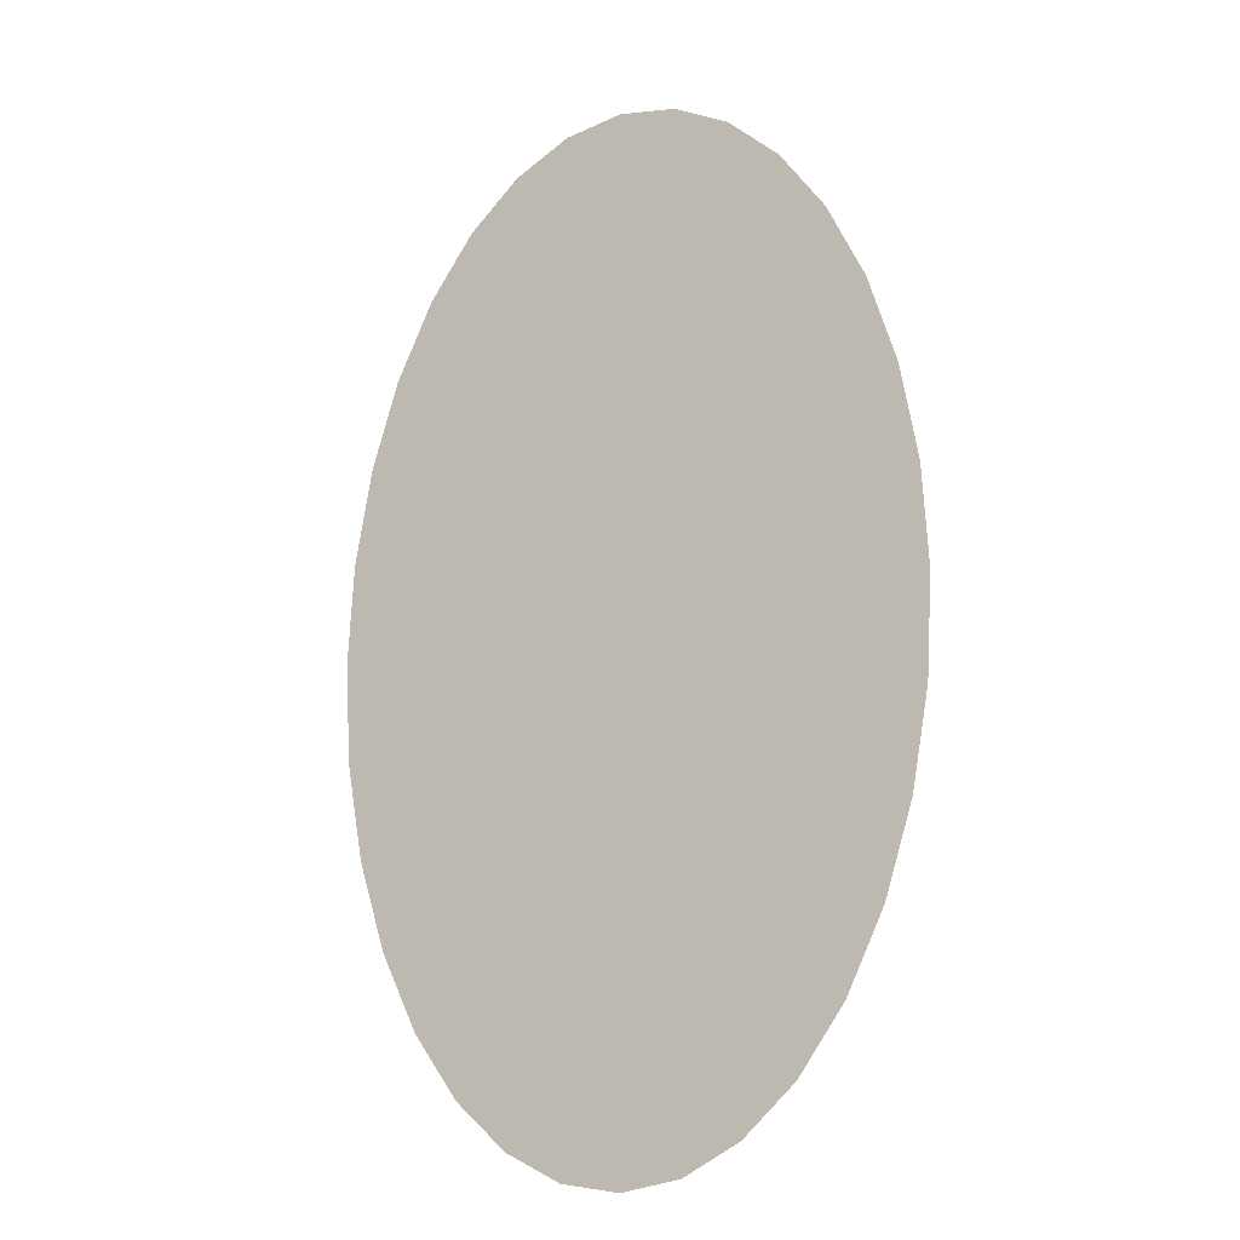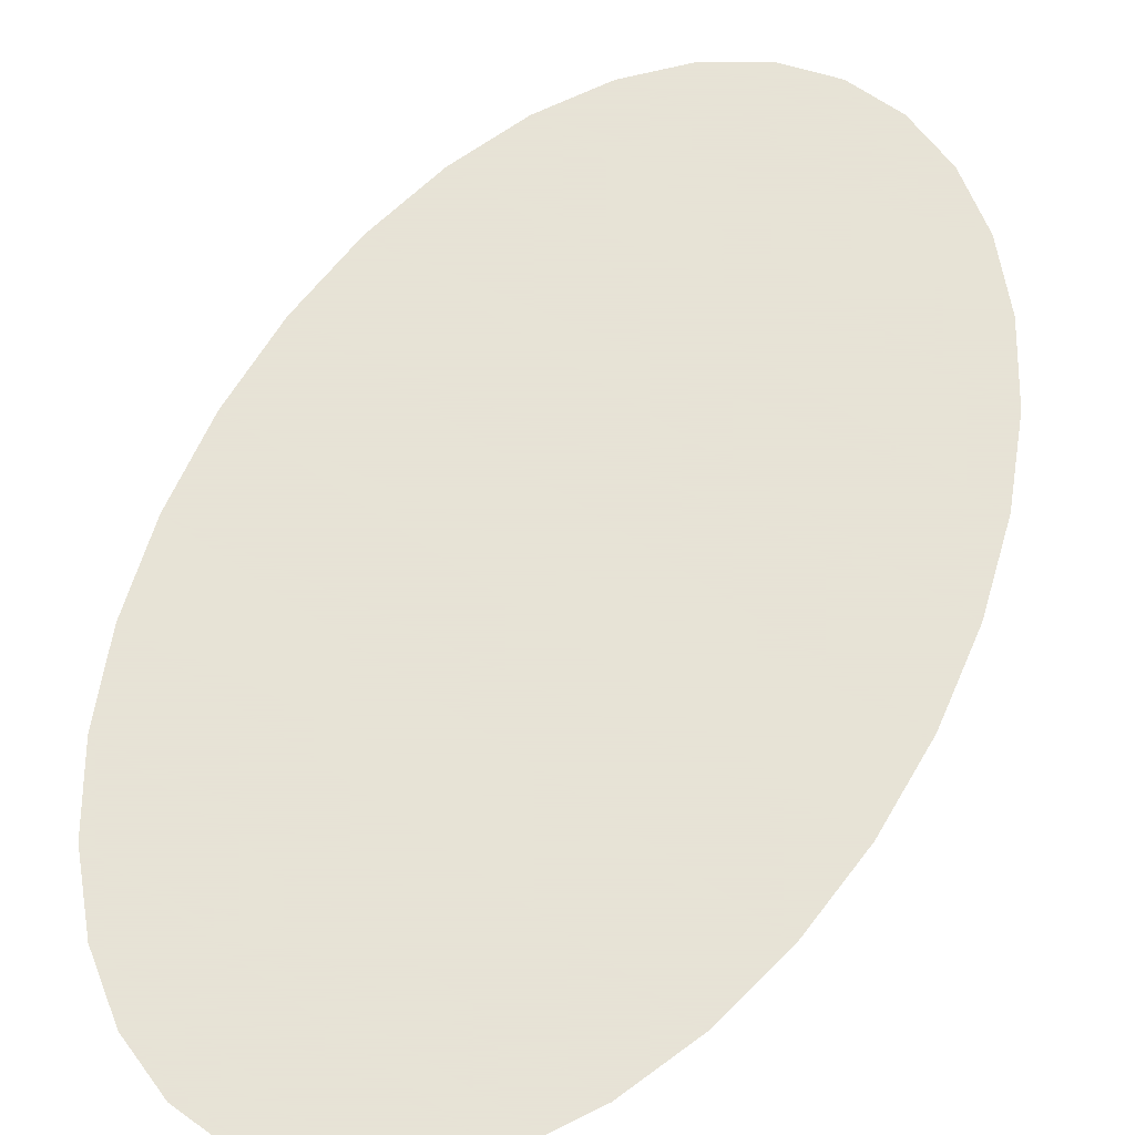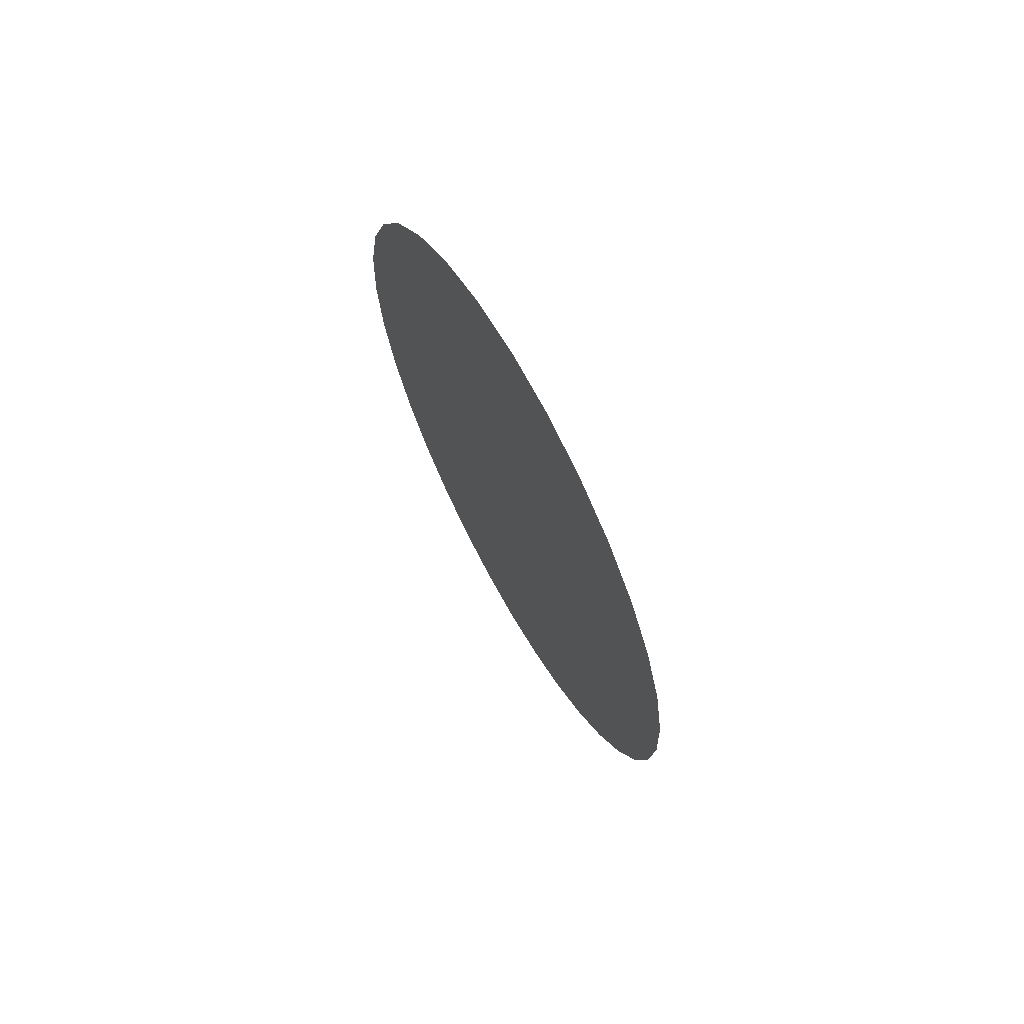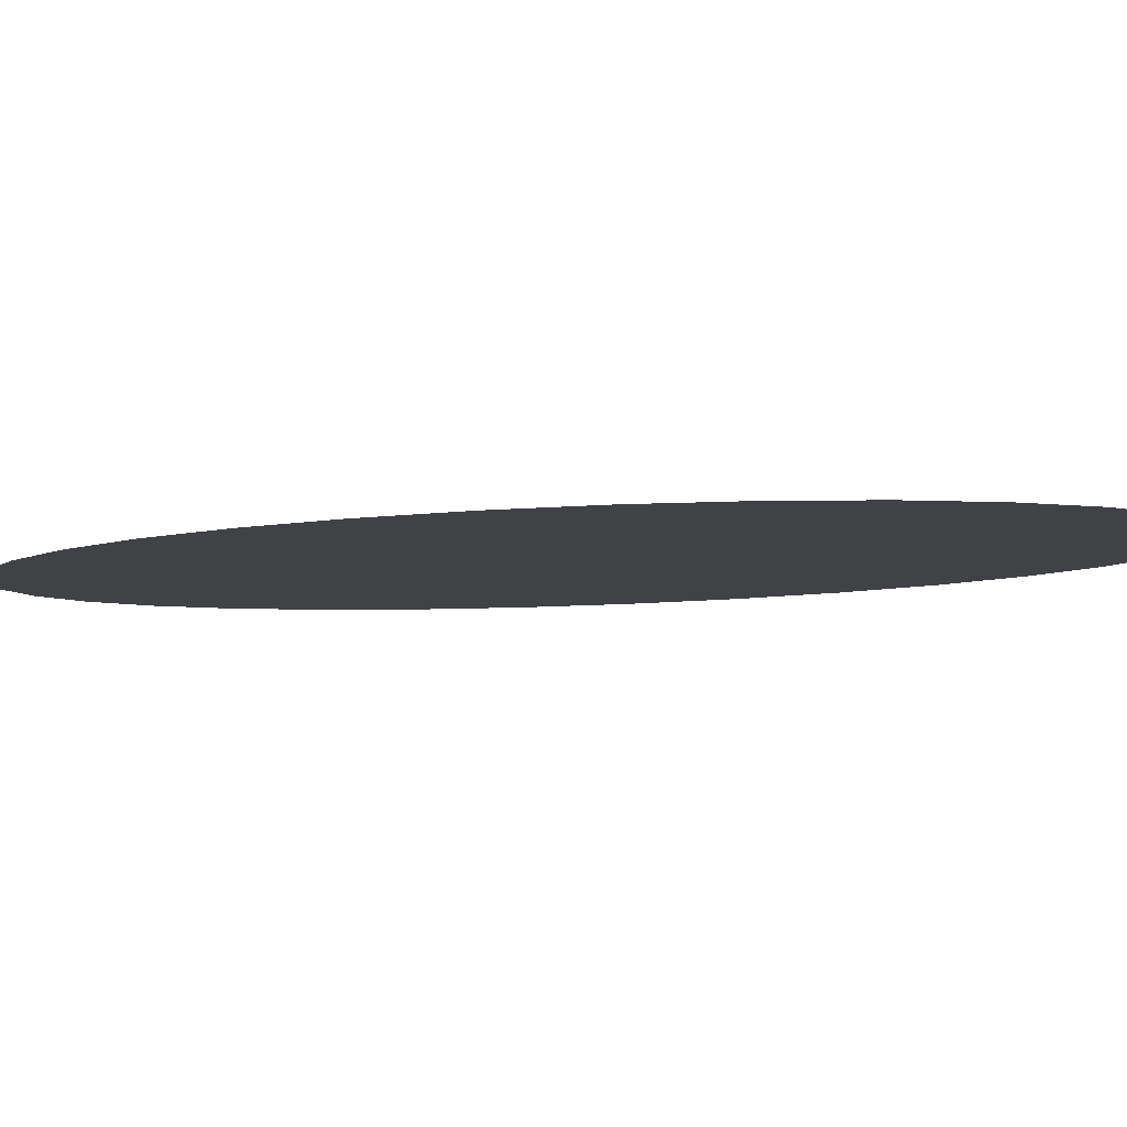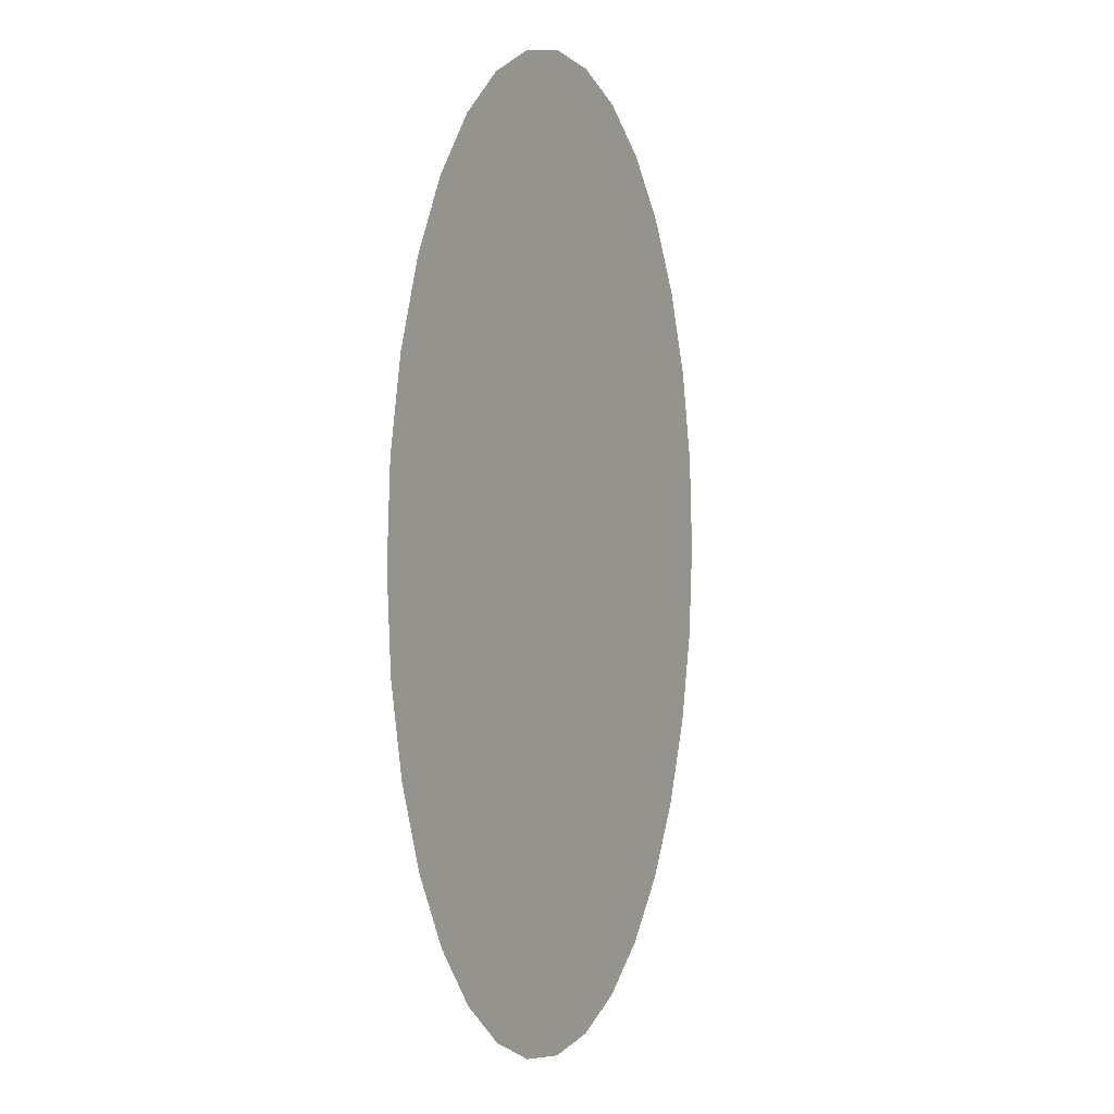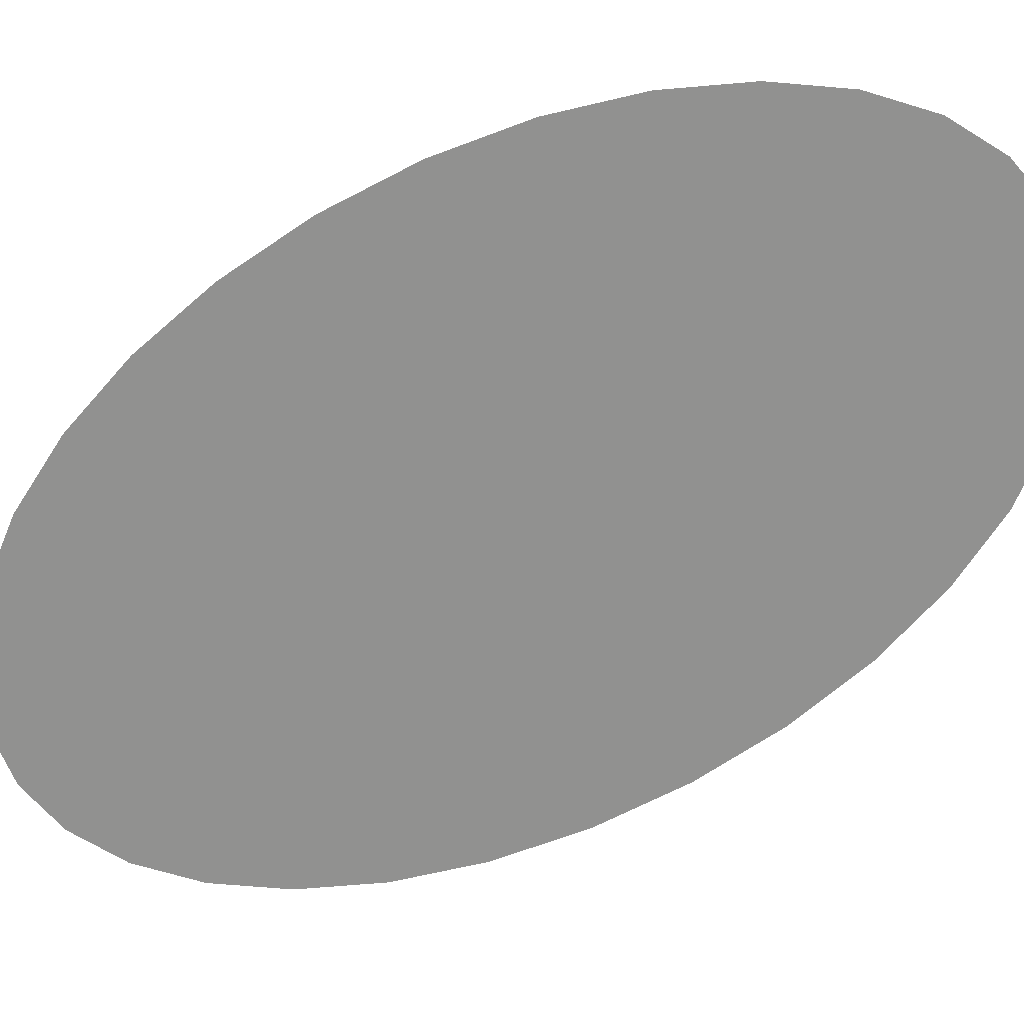
<metadata>
{"format":"obj","ext":"obj","renderer":"f3d","projection":"perspective","resolution":1024,"background":"white","views":[{"elev":-16.4,"azim":-149.8,"up":"+Y"},{"elev":62.8,"azim":26.8,"up":"+Z"},{"elev":74.3,"azim":-120.3,"up":"+Y"},{"elev":-6.5,"azim":118.5,"up":"+Z"},{"elev":2.2,"azim":119.9,"up":"+Y"},{"elev":-65.9,"azim":121.2,"up":"+Z"}]}
</metadata>
<code>
o Circle
v 0.6048 -0 0
v 0.5931 0.1966 0
v 0.5587 0.3857 0
v 0.5028 0.56 0
v 0.4276 0.7127 0
v 0.336 0.8381 0
v 0.2314 0.9312 0
v 0.118 0.9886 0
v 0 1.008 0
v -0.118 0.9886 0
v -0.2314 0.9312 0
v -0.336 0.8381 0
v -0.4276 0.7127 0
v -0.5028 0.56 0
v -0.5587 0.3857 0
v -0.5931 0.1966 0
v -0.6048 -0 -0
v -0.5931 -0.1966 -0
v -0.5587 -0.3857 -0
v -0.5028 -0.56 -0
v -0.4276 -0.7127 -0
v -0.336 -0.8381 -0
v -0.2314 -0.9312 -0
v -0.118 -0.9886 -0
v 1e-06 -1.008 -0
v 0.118 -0.9886 -0
v 0.2314 -0.9312 -0
v 0.336 -0.8381 -0
v 0.4276 -0.7127 -0
v 0.5028 -0.56 -0
v 0.5587 -0.3857 -0
v 0.5931 -0.1966 -0
f 32 1 17
f 1 2 16
f 2 3 15
f 3 4 14
f 4 5 13
f 5 6 13
f 6 7 12
f 13 6 12
f 7 8 11
f 8 9 10
f 11 8 10
f 11 12 7
f 13 14 4
f 14 15 3
f 15 16 2
f 16 17 1
f 17 18 32
f 18 19 31
f 19 20 30
f 20 21 29
f 21 22 28
f 22 23 27
f 23 24 26
f 24 25 26
f 26 27 23
f 27 28 22
f 28 29 21
f 29 30 20
f 30 31 19
f 31 32 18

</code>
